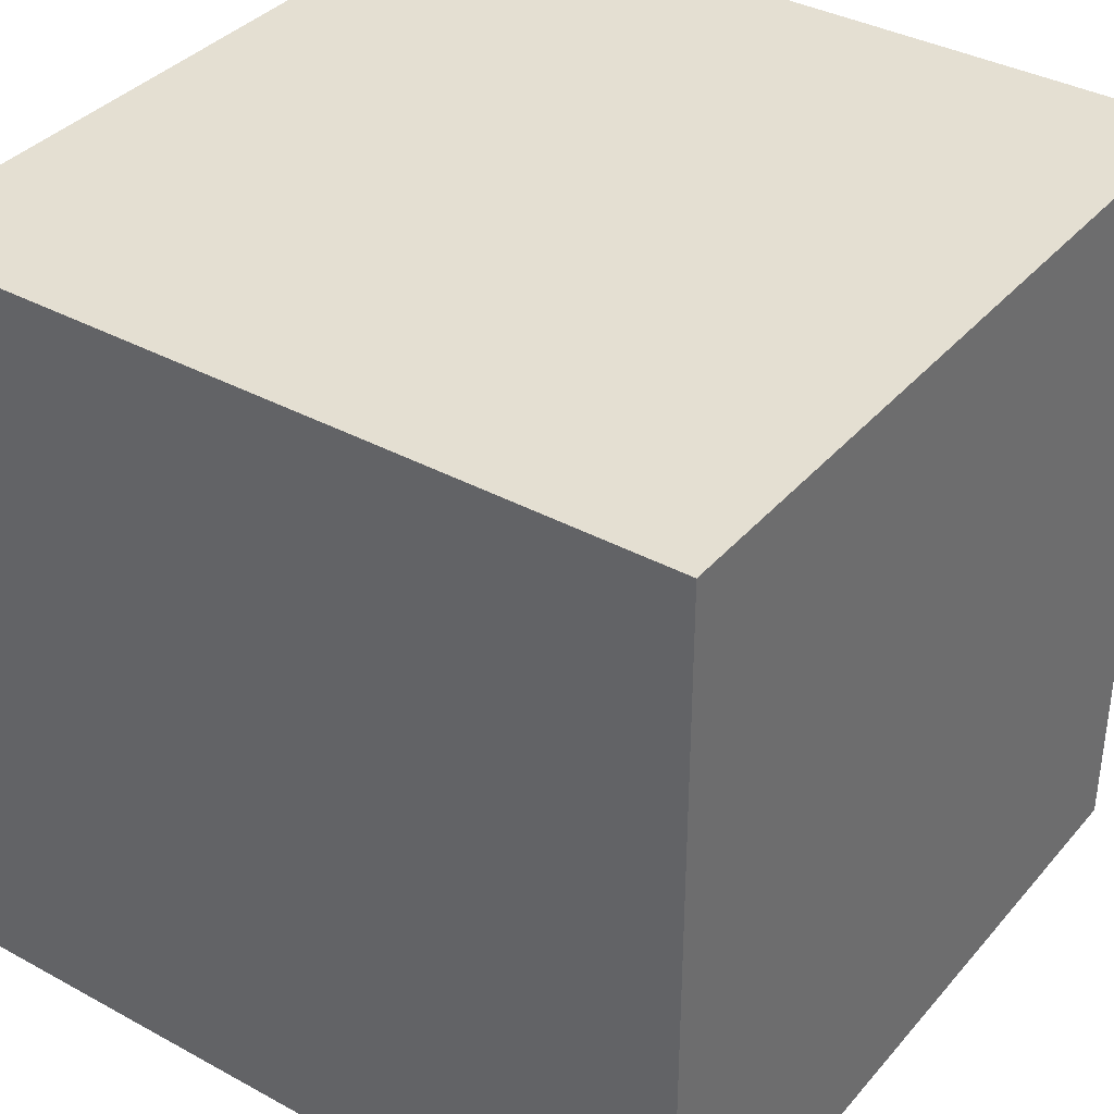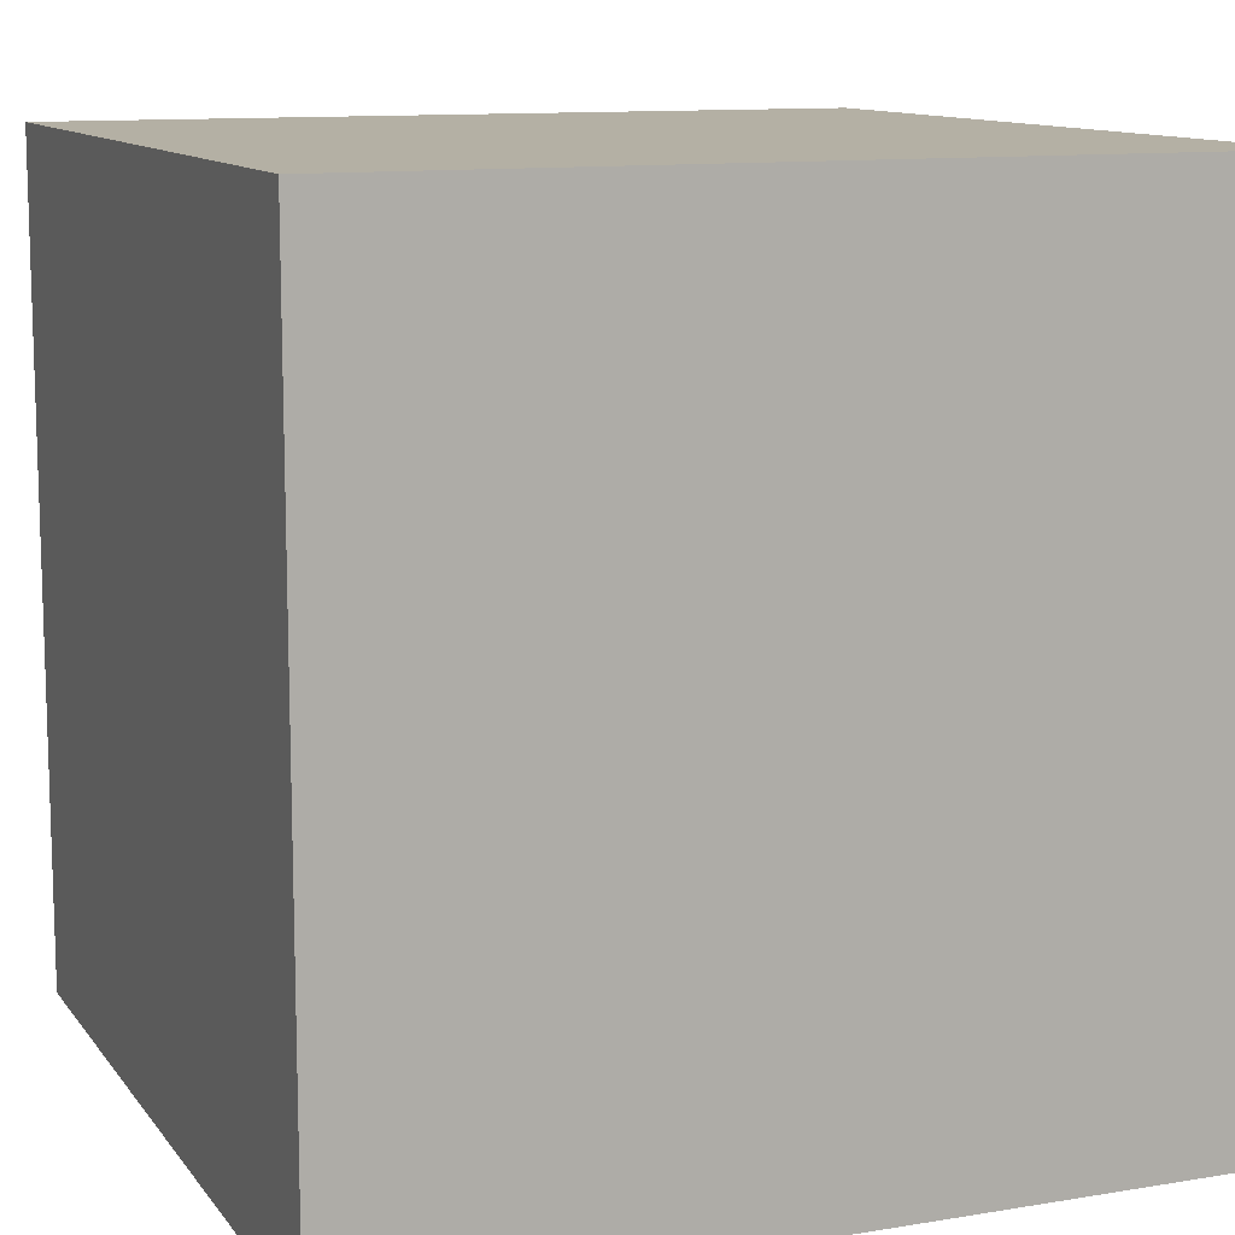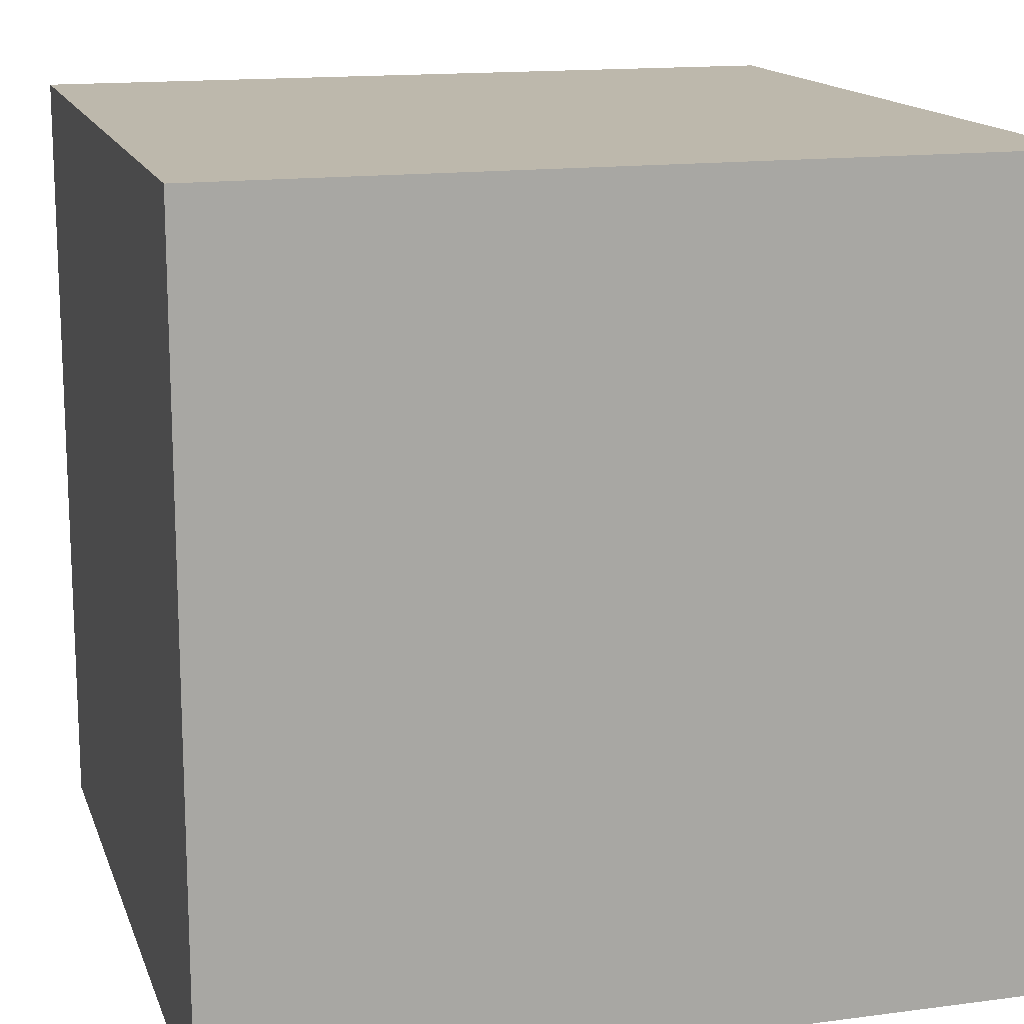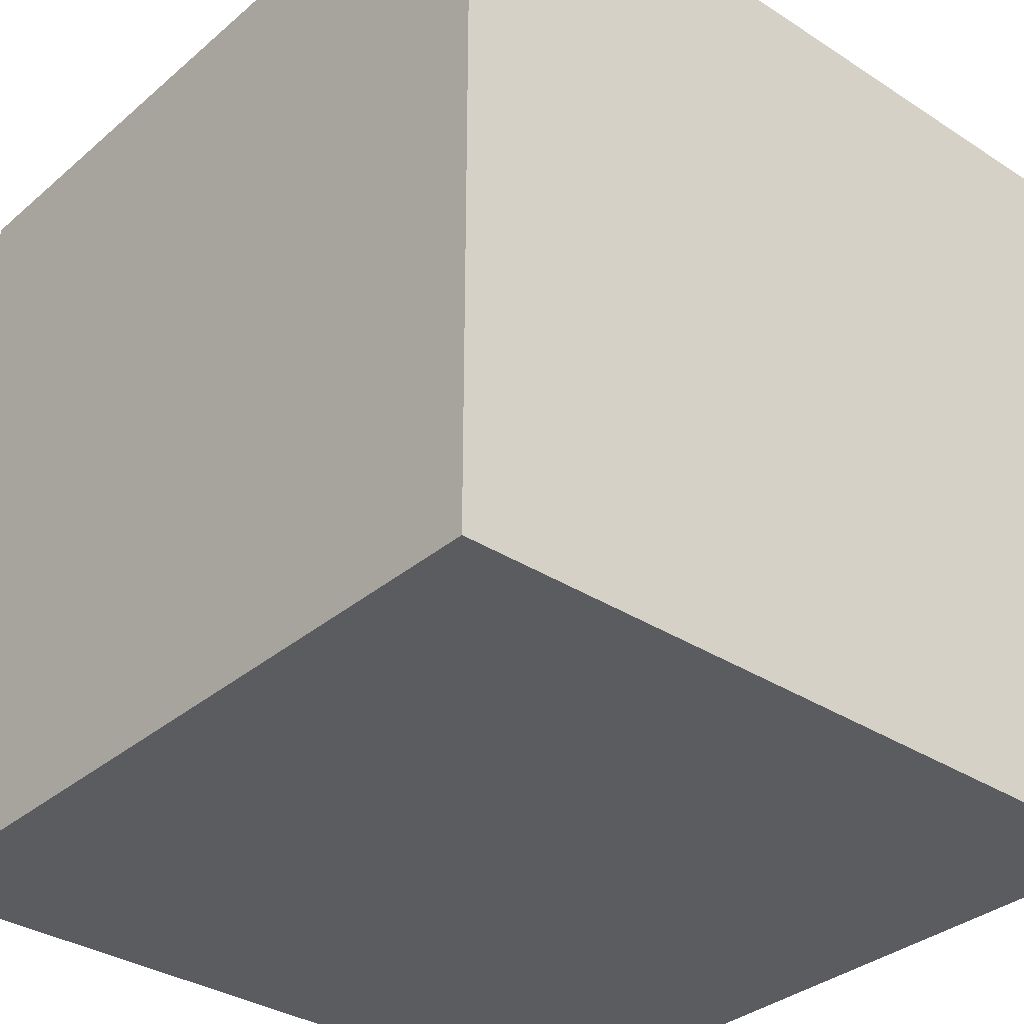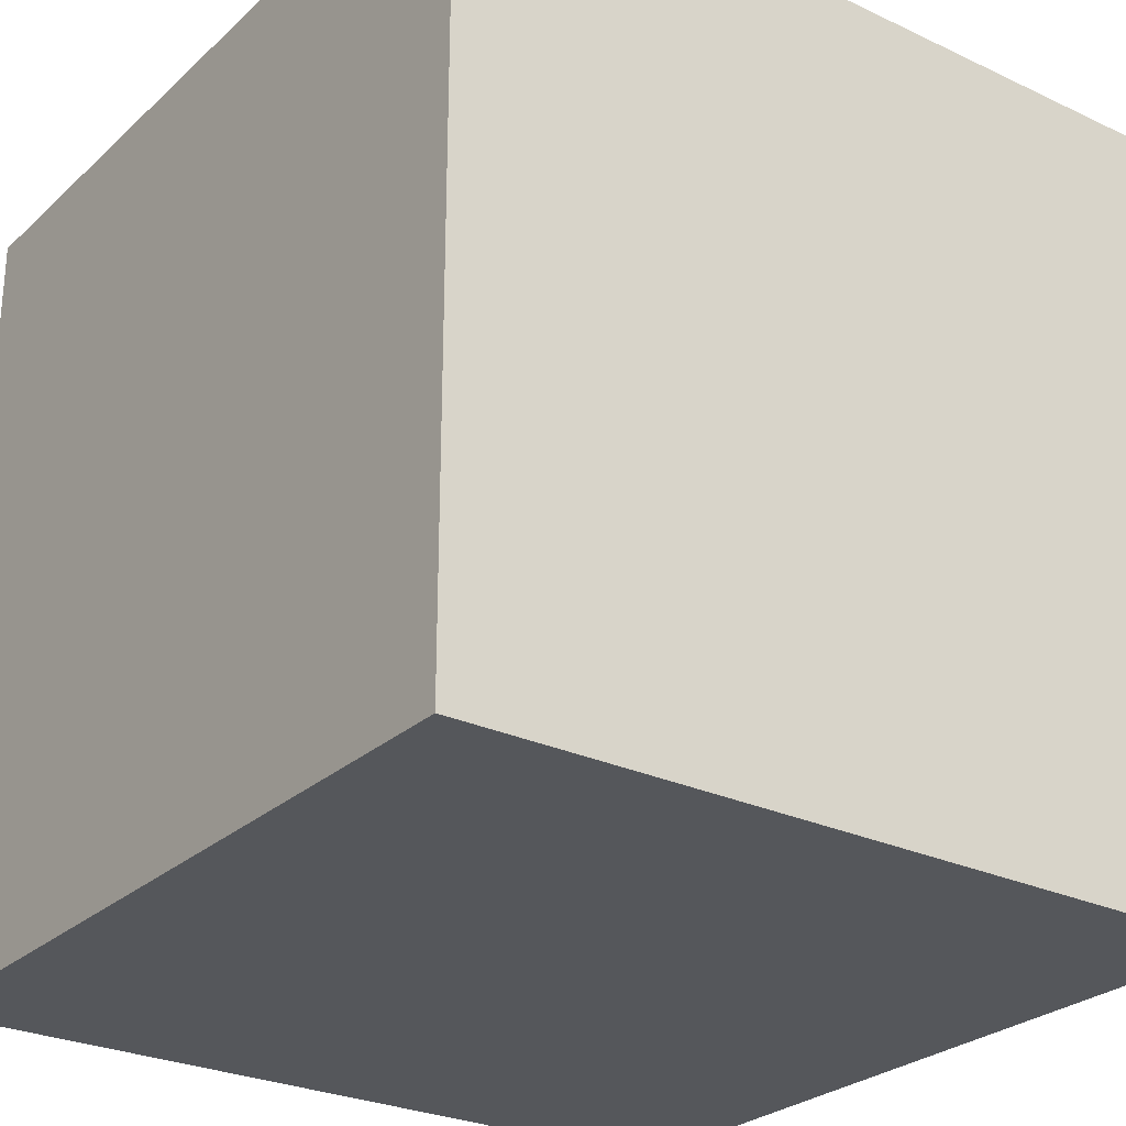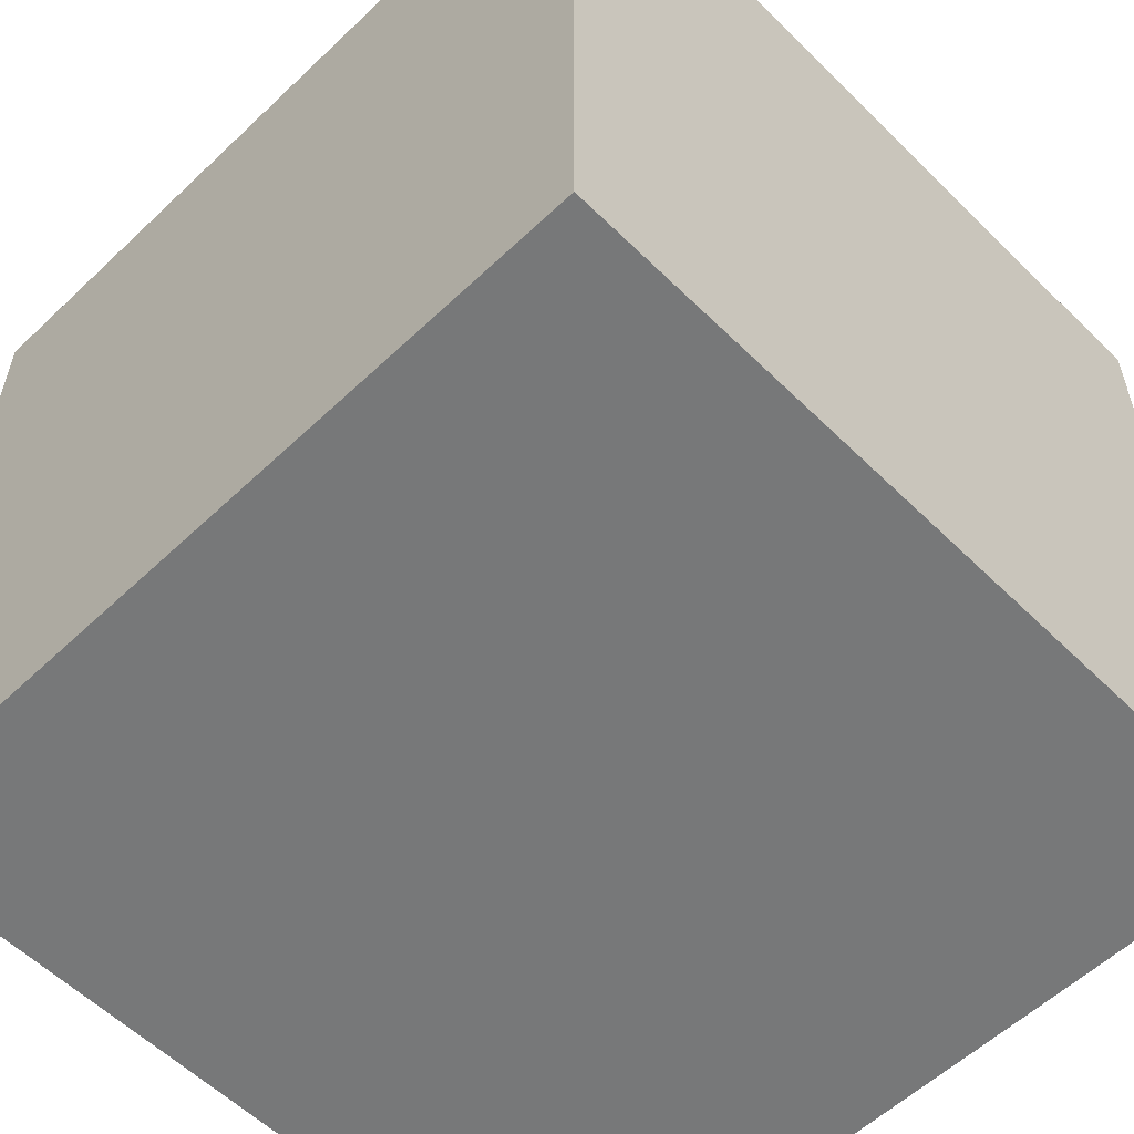
<metadata>
{"format":"obj","ext":"obj","renderer":"f3d","projection":"perspective","resolution":1024,"background":"white","views":[{"elev":36.9,"azim":125.2,"up":"+Y"},{"elev":11.4,"azim":-112.0,"up":"+Z"},{"elev":14.9,"azim":164.1,"up":"+Y"},{"elev":-33.9,"azim":-41.2,"up":"+Z"},{"elev":-27.0,"azim":53.9,"up":"+Z"},{"elev":-57.3,"azim":-135.5,"up":"+Z"}]}
</metadata>
<code>
o Cube
v 1 -1 -1
v 1 -1 1
v -1 -1 1
v -1 -1 -1
v 1 1 -1
v 1 1 1
v -1 1 1
v -1 1 -1
f 2 4 1
f 8 6 5
f 5 2 1
f 6 3 2
f 3 8 4
f 1 8 5
f 2 3 4
f 8 7 6
f 5 6 2
f 6 7 3
f 3 7 8
f 1 4 8

</code>
